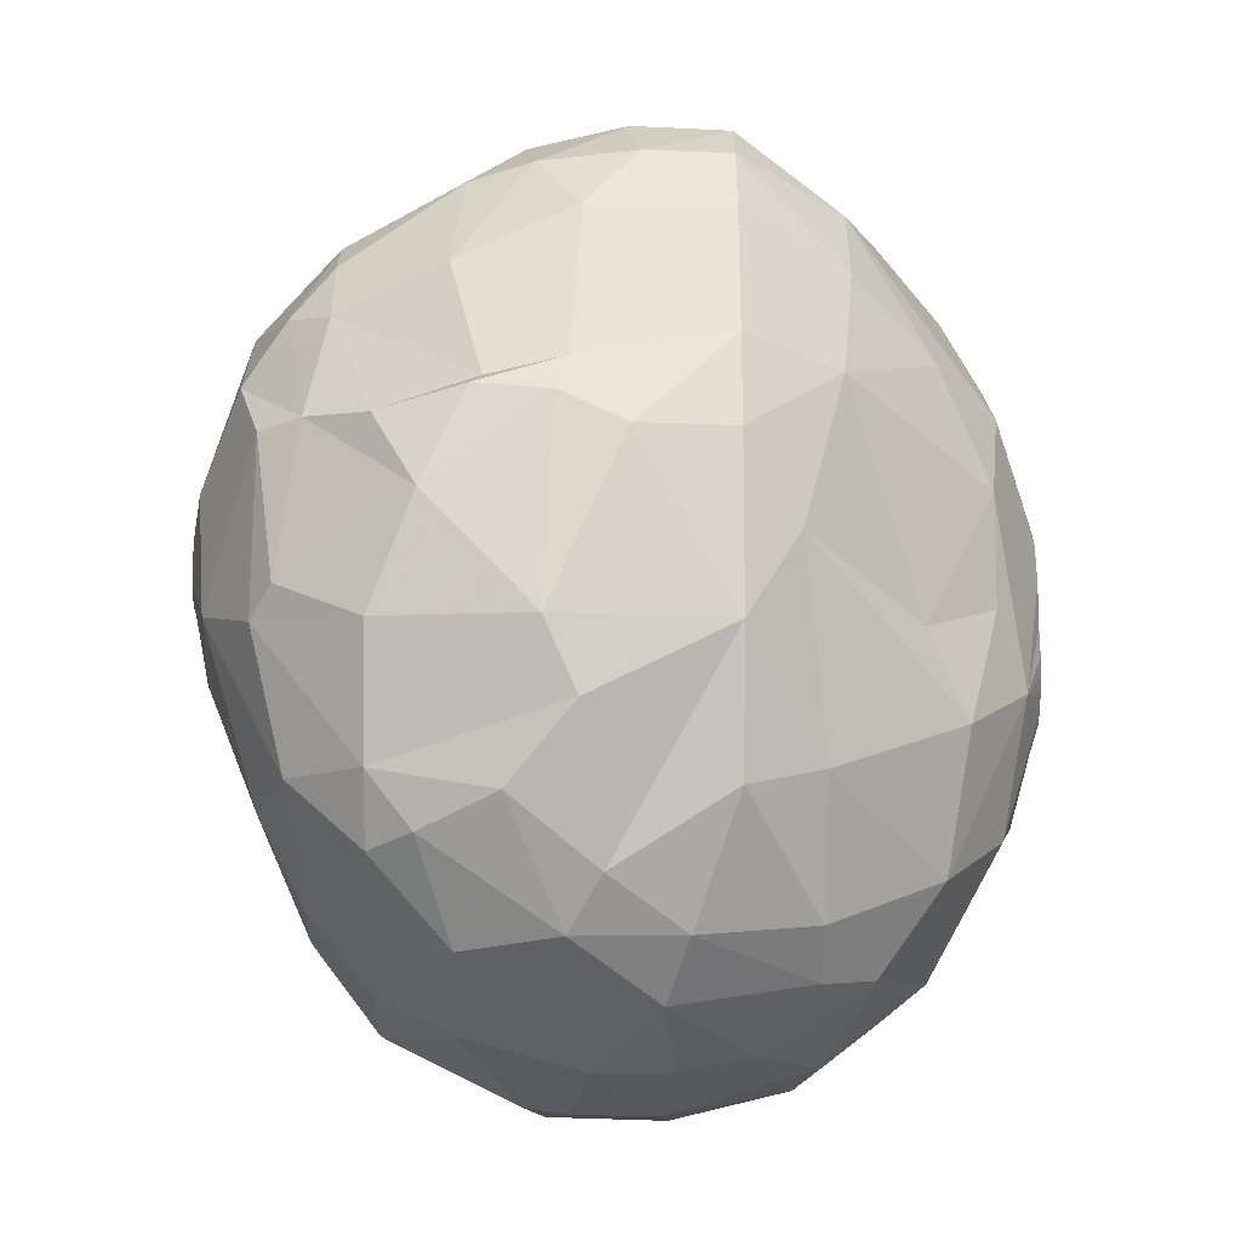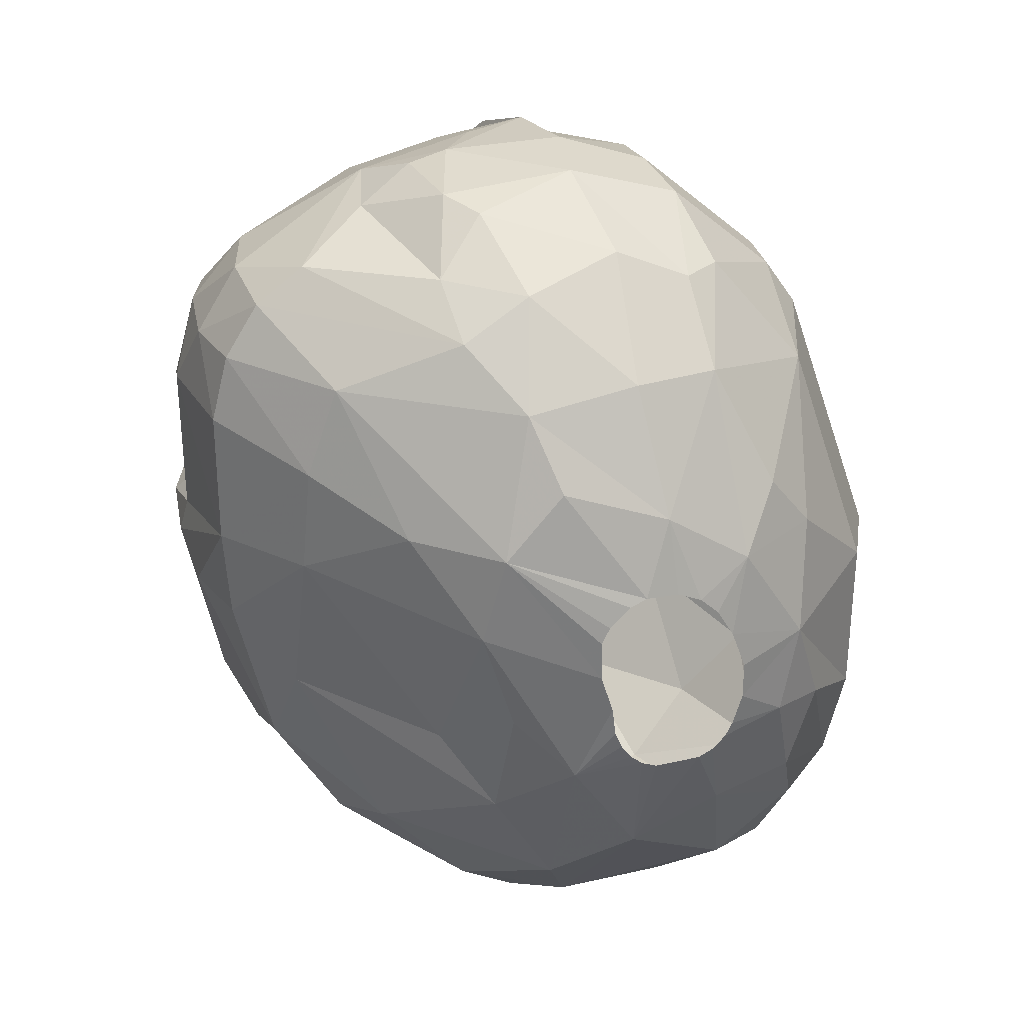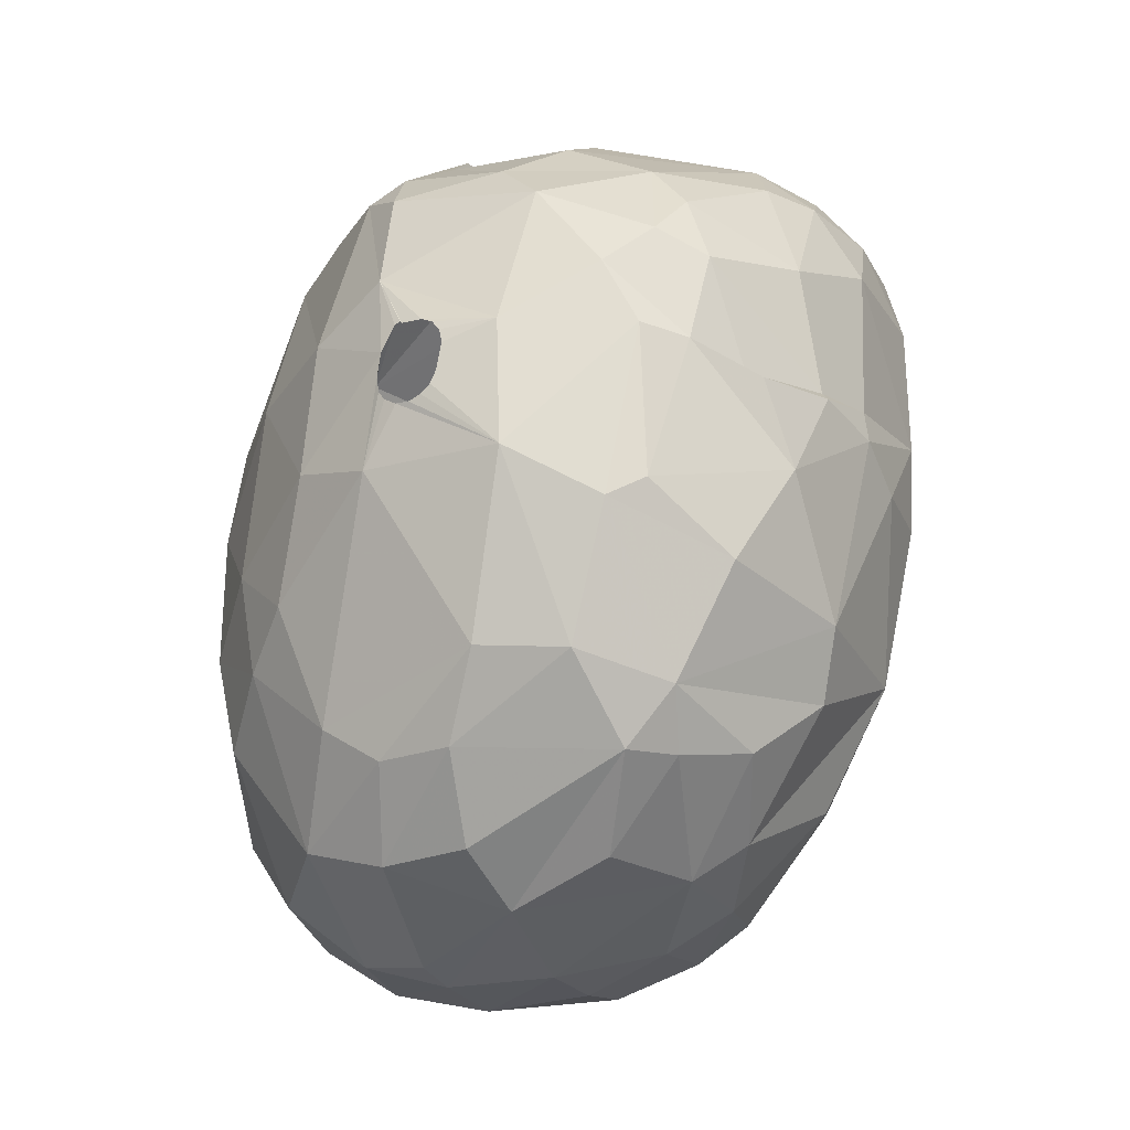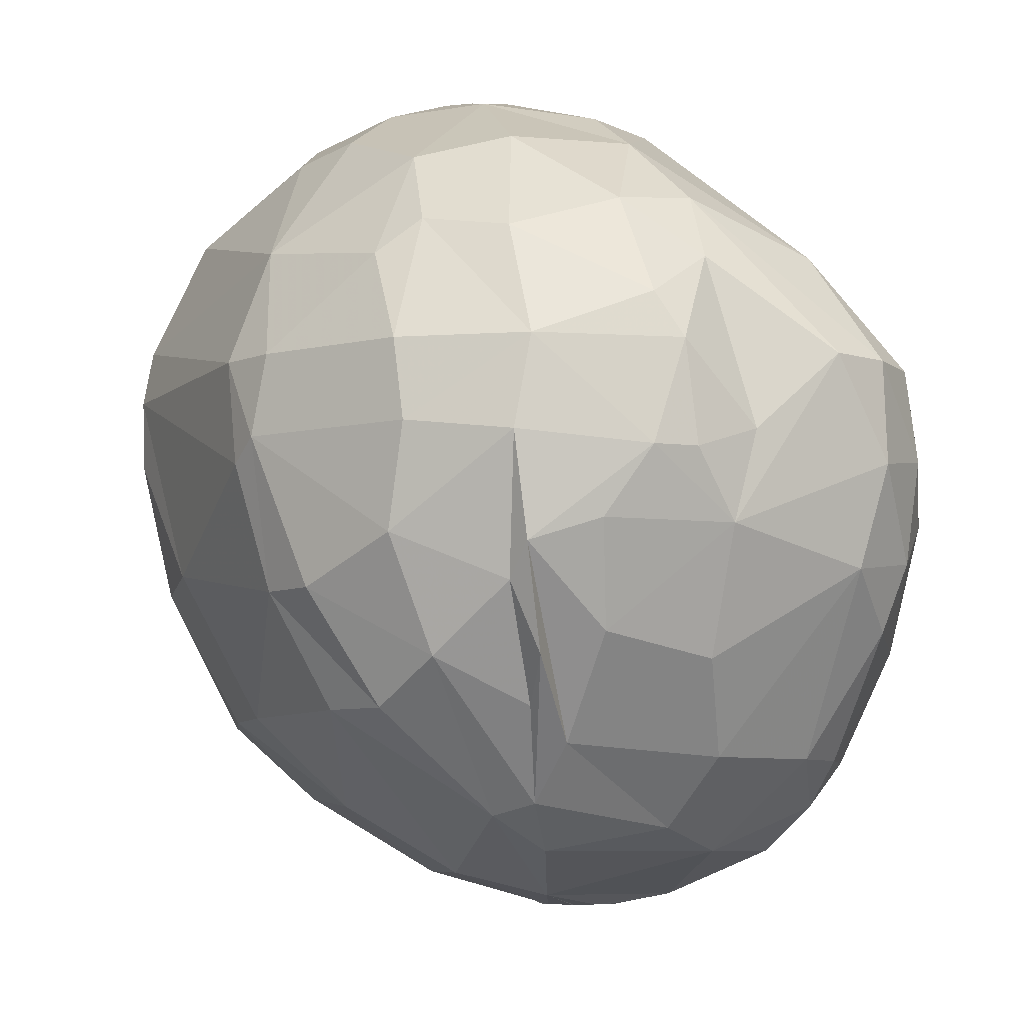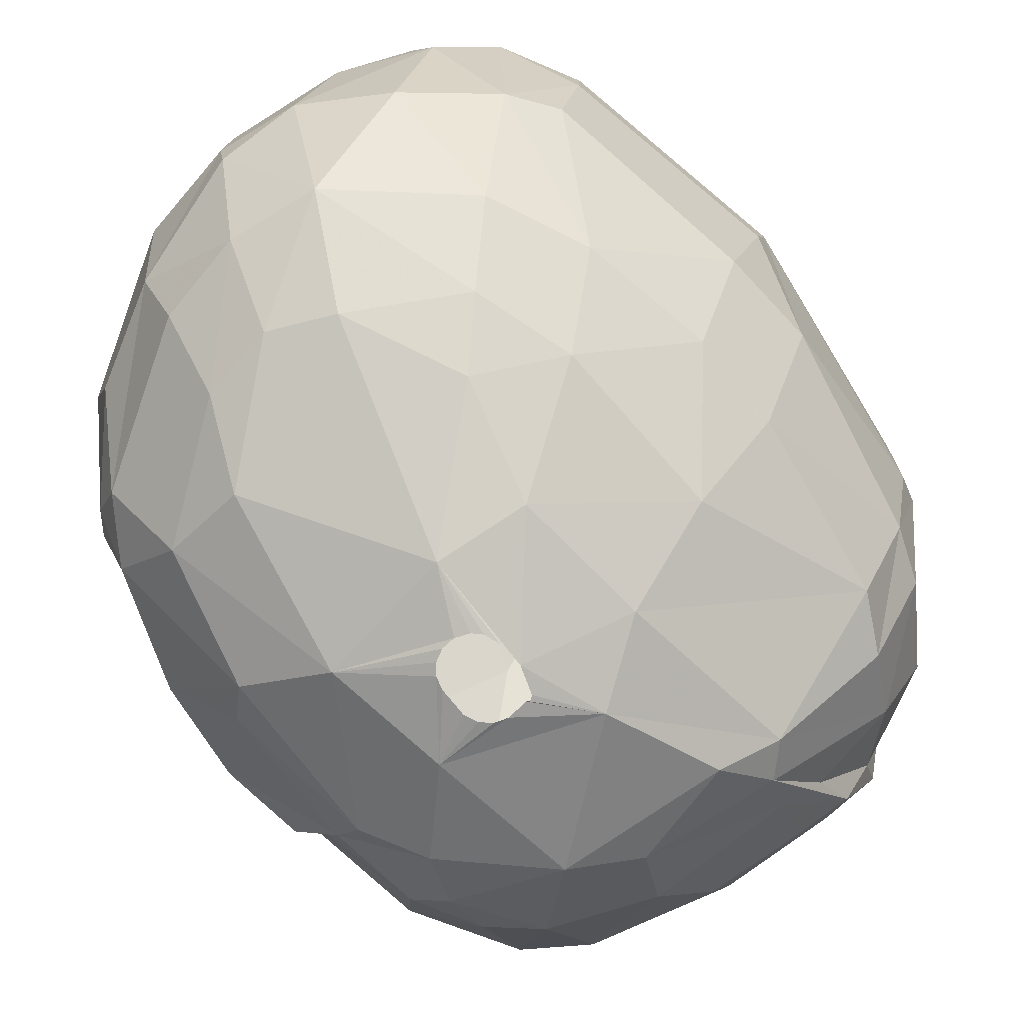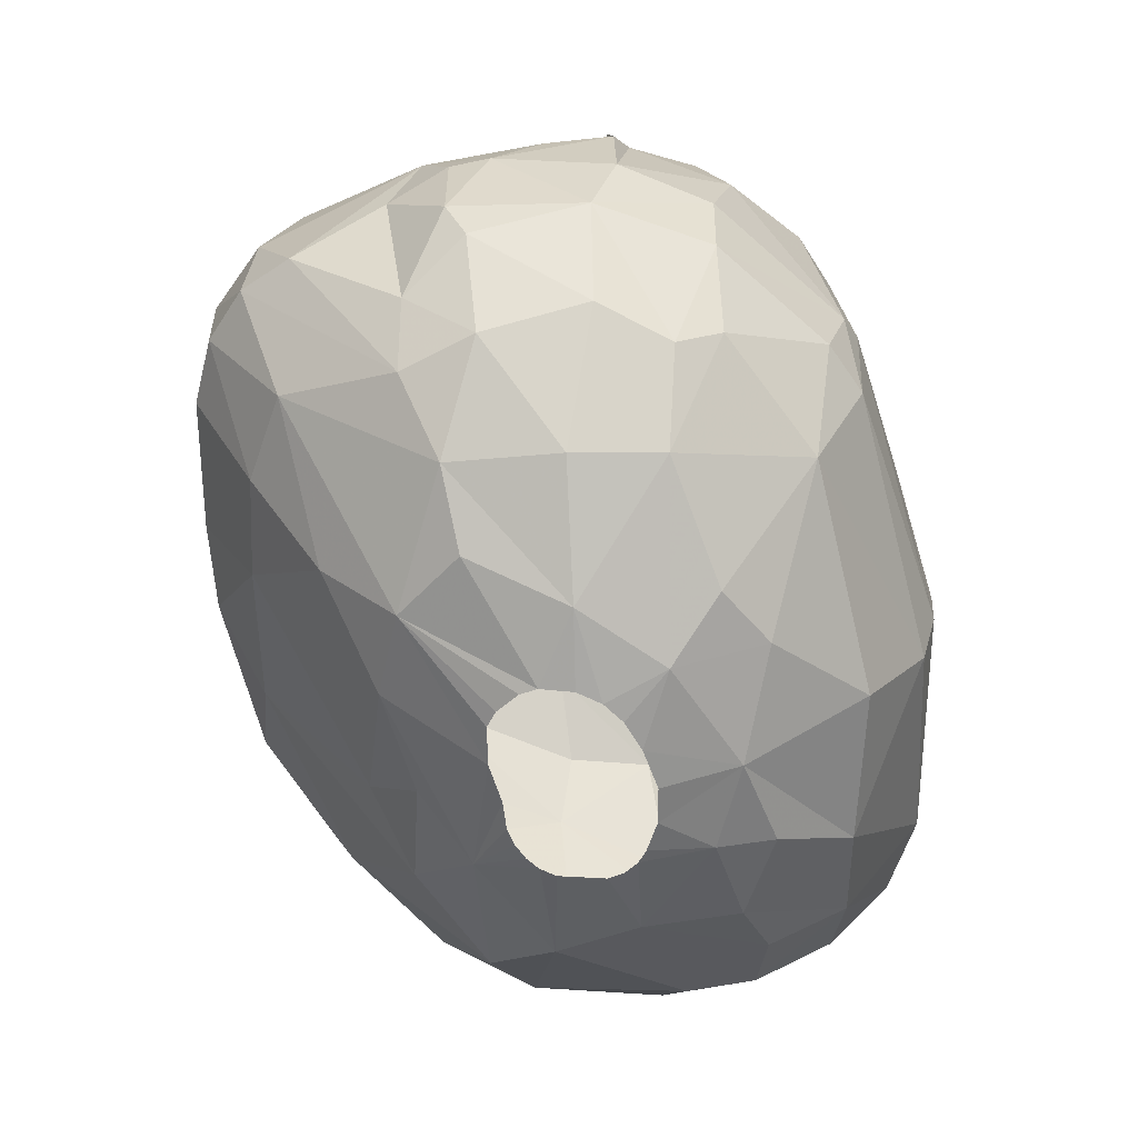
<metadata>
{"format":"obj","ext":"obj","renderer":"f3d","projection":"perspective","resolution":1024,"background":"white","views":[{"elev":-29.8,"azim":-90.6,"up":"+Y"},{"elev":29.7,"azim":-17.2,"up":"+Y"},{"elev":-27.5,"azim":-149.8,"up":"+Y"},{"elev":-7.0,"azim":173.9,"up":"+Z"},{"elev":-77.1,"azim":50.2,"up":"+Z"},{"elev":31.0,"azim":6.6,"up":"+Y"}]}
</metadata>
<code>
v 200 84.92 334.8
v 200.1 90.65 335.4
v 200.2 84.08 336.6
v 200.2 86.06 335.1
v 200.2 85.26 332.7
v 200.5 85.67 333
v 200.5 87.05 339.3
v 200.5 90.99 339.3
v 200.6 89.18 332.1
v 200.7 92.76 336.9
v 200.7 84.38 339.3
v 200.7 82.63 331.5
v 201 84.91 330.3
v 201 92.62 334.2
v 201 92.95 339.3
v 201.1 79.42 334.5
v 201.5 85.13 330.3
v 201.6 92.42 332.4
v 201.8 79.67 339.3
v 201.9 88.33 329.1
v 201.9 94.57 336.6
v 202 79.76 330.3
v 202 77.65 335.4
v 202 94.5 339.3
v 202.2 85.55 328.5
v 202.3 82.46 340.8
v 202.5 87.19 342
v 202.5 90.33 329.1
v 202.6 94.34 333.9
v 202.7 90.35 342.3
v 202.9 88.92 327.9
v 203.1 85.67 327.3
v 203.2 81.39 327.9
v 203.3 75.86 333.6
v 203.4 95.52 339.3
v 203.6 91.72 329.1
v 203.6 92.93 342.3
v 203.8 76.68 330.3
v 203.8 87.5 326.7
v 203.8 76.3 339.3
v 204.1 80.82 327.3
v 204.4 75.28 331.5
v 204.7 74.39 336
v 204.8 77.19 341.4
v 205 89.12 344.7
v 205.3 75.19 330.3
v 205.6 77.28 328.2
v 205.7 96.3 337.2
v 205.8 90.4 326.7
v 205.9 73.31 335.1
v 205.9 81.82 344.1
v 206.2 73.47 338.1
v 206.2 93.44 329.1
v 206.3 85.83 325.5
v 206.3 96.47 334.8
v 206.4 82.22 325.8
v 206.7 95.23 331.5
v 206.7 86.34 346.2
v 206.9 95.67 341.7
v 206.9 73.31 332.4
v 207 94.44 343.5
v 207.3 91.97 327.3
v 207.3 79.79 345.3
v 207.3 89 346.5
v 207.3 97.22 336.6
v 207.4 74.27 341.4
v 207.7 83.31 346.2
v 207.7 97.23 339.3
v 207.8 85.38 325.2
v 207.9 85.8 325.2
v 207.9 84.57 325.2
v 208 72.37 337.5
v 208 77.55 327.3
v 208.1 86.12 325.2
v 208.1 84.23 325.2
v 208.4 92.87 345.3
v 208.4 97.02 340.5
v 208.4 83.99 325.2
v 208.4 86.31 325.2
v 208.5 97.52 336.6
v 208.8 83.88 325.2
v 209 73.41 341.4
v 209 90.89 346.5
v 209 95.51 343.2
v 209.1 86.39 325.2
v 209.1 86.46 325.2
v 209.2 83.93 325.2
v 209.3 81.69 347.1
v 209.3 86.38 325.2
v 209.3 76.35 344.7
v 209.4 75.49 328.5
v 209.5 96.17 332.1
v 209.5 84.17 325.2
v 209.7 85.66 325.2
v 209.7 97.28 334.8
v 209.7 84.45 325.2
v 209.8 84.92 325.2
v 209.8 86.57 347.7
v 209.8 85.39 347.7
v 209.9 72.34 332.4
v 210 73.42 330.3
v 210 87.06 347.7
v 210 88.2 325.5
v 210.2 84.23 347.7
v 210.3 94.42 329.4
v 210.3 83.38 347.7
v 210.3 74.05 342.9
v 210.3 82.4 325.5
v 210.5 82.88 347.7
v 210.5 91.72 326.7
v 210.5 71.61 335.7
v 210.6 71.72 337.8
v 210.6 87.64 347.7
v 210.8 82.46 347.7
v 210.9 72.23 339.9
v 211 93.33 327.9
v 211.1 87.84 347.7
v 211.1 82.15 347.7
v 211.2 96.31 331.5
v 211.3 95.06 330.3
v 211.4 78.42 346.5
v 211.5 97.52 339.3
v 211.6 93.36 345.3
v 211.6 75.54 328.5
v 211.6 81.96 347.7
v 211.6 97.35 334.2
v 211.9 96.14 342.3
v 212 89.95 347.1
v 212 96.66 333.3
v 212 97.64 336.9
v 212 92.63 327.6
v 212.1 87.81 347.7
v 212.4 87.17 326.1
v 212.6 73.42 330.3
v 212.8 87.5 347.7
v 212.8 83.25 326.1
v 212.9 82 347.7
v 213.2 76.69 328.2
v 213.3 86.99 347.7
v 213.4 82.21 347.7
v 213.6 71.67 335.1
v 213.6 71.88 333.9
v 213.7 71.68 337.5
v 213.7 82.59 347.7
v 213.8 95.45 331.5
v 213.8 79.98 347.1
v 213.8 86.16 347.7
v 213.9 83 347.7
v 214 95.24 342.6
v 214 73.11 341.7
v 214.1 93.19 344.7
v 214.2 80.18 327.3
v 214.2 83.91 347.7
v 214.2 85.01 347.7
v 214.4 88.3 347.1
v 214.6 96.76 337.2
v 214.8 96.48 339.3
v 214.9 96.18 334.5
v 214.9 75.86 344.7
v 215 93.88 330.3
v 215 74.27 330.3
v 215.2 95.14 341.7
v 215.5 86.95 327.9
v 215.6 89.95 345.9
v 215.7 82.8 347.1
v 215.8 79.03 328.5
v 215.9 72.45 334.5
v 216.1 92.44 330.3
v 216.2 73.31 341.1
v 216.2 81.95 328.2
v 216.4 85.27 346.8
v 216.5 79.99 346.2
v 216.8 75.45 343.5
v 216.8 94.16 333.3
v 216.9 88.31 345.6
v 217.1 72.78 337.8
v 217.2 77.99 345
v 217.3 82.54 346.2
v 217.7 77.79 330.3
v 217.8 92.75 333.3
v 217.8 91.98 342.3
v 217.9 93.78 339.3
v 217.9 87.38 330.3
v 218 74.34 333.6
v 218.3 93.53 337.2
v 218.4 80.76 330.3
v 218.4 84.63 330.3
v 218.7 92.71 336.6
v 218.8 74.04 339.3
v 218.9 92.39 339.3
v 218.9 75.29 341.4
v 219.3 77.83 342.9
v 219.3 81.22 344.1
v 219.4 74.41 337.5
v 219.5 85.7 343.8
v 219.8 76.67 334.2
v 220 87.27 334.2
v 220.4 84.42 333.9
v 220.5 78.17 334.8
v 220.5 75.92 339.3
v 221 85.08 340.8
v 221.2 78.29 337.8
v 221.2 85.01 337.5
v 221.2 78.33 339.3
v 221.2 85.42 339.3
g foo
f 82 72 115
f 52 72 82
f 116 131 110
f 31 49 39
f 36 49 31
f 62 49 36
f 170 136 163
f 170 152 136
f 73 108 138
f 33 32 41
f 25 39 32
f 25 31 39
f 116 110 62
f 124 73 138
f 168 133 131
f 163 133 168
f 166 152 170
f 166 138 152
f 91 73 124
f 47 73 91
f 25 32 33
f 187 163 183
f 187 170 163
f 20 31 25
f 28 31 20
f 53 62 36
f 105 116 62
f 145 131 116
f 183 163 168
f 46 47 91
f 38 41 47
f 22 41 38
f 22 33 41
f 20 25 17
f 36 31 28
f 53 105 62
f 105 119 116
f 134 91 124
f 12 25 33
f 13 25 12
f 120 116 119
f 160 131 145
f 160 168 131
f 186 170 187
f 186 166 170
f 161 138 166
f 124 138 161
f 38 47 46
f 12 33 22
f 120 145 116
f 179 166 186
f 101 91 134
f 101 46 91
f 17 25 13
f 161 166 179
f 180 183 168
f 134 124 161
f 186 187 198
f 184 161 179
f 46 101 100
f 38 46 42
f 6 13 5
f 6 17 13
f 9 28 20
f 18 28 9
f 29 53 36
f 57 53 29
f 57 105 53
f 180 168 160
f 198 187 183
f 5 13 12
f 6 20 17
f 9 20 6
f 18 36 28
f 92 105 57
f 100 101 134
f 60 46 100
f 42 46 60
f 16 22 38
f 16 12 22
f 18 29 36
f 126 105 92
f 126 119 105
f 197 183 180
f 197 198 183
f 38 42 34
f 129 120 119
f 129 145 120
f 196 179 186
f 196 184 179
f 142 100 134
f 174 160 145
f 174 180 160
f 55 57 29
f 167 161 184
f 142 134 161
f 50 42 60
f 34 42 50
f 23 38 34
f 23 16 38
f 14 18 9
f 199 186 198
f 1 12 16
f 1 5 12
f 14 9 2
f 14 29 18
f 55 92 57
f 95 126 92
f 158 145 129
f 158 174 145
f 199 196 186
f 142 161 167
f 50 60 100
f 4 6 5
f 129 119 126
f 4 9 6
f 2 9 4
f 95 92 55
f 50 100 111
f 43 34 50
f 100 142 141
f 23 34 43
f 3 1 16
f 21 29 14
f 21 55 29
f 130 158 129
f 156 158 130
f 185 174 158
f 188 197 180
f 1 4 5
f 185 180 174
f 203 198 197
f 111 100 141
f 10 14 2
f 10 21 14
f 188 180 185
f 203 199 198
f 167 184 194
f 130 129 126
f 156 185 158
f 141 142 167
f 7 4 1
f 80 55 65
f 80 95 55
f 202 199 203
f 196 199 202
f 194 184 196
f 72 50 111
f 80 126 95
f 7 2 4
f 143 111 141
f 19 23 43
f 19 16 23
f 8 10 2
f 65 55 48
f 130 126 80
f 176 167 194
f 141 167 176
f 52 50 72
f 43 50 52
f 35 55 21
f 35 48 55
f 157 185 156
f 143 141 176
f 72 111 112
f 40 19 43
f 7 1 3
f 122 130 80
f 182 185 157
f 200 196 202
f 194 196 200
f 3 16 19
f 205 197 188
f 205 203 197
f 112 111 143
f 40 43 52
f 11 3 19
f 7 3 11
f 8 2 7
f 15 10 8
f 24 21 10
f 68 80 65
f 205 202 203
f 189 176 194
f 122 156 130
f 72 112 115
f 24 35 21
f 68 65 48
f 122 80 68
f 157 156 122
f 190 188 185
f 205 188 190
f 189 194 200
f 15 24 10
f 204 202 205
f 200 202 204
f 115 112 143
f 190 185 182
f 169 176 189
f 169 143 176
f 149 157 122
f 204 205 201
f 44 19 40
f 26 11 19
f 27 11 26
f 7 11 27
f 77 122 68
f 127 122 77
f 150 143 169
f 150 115 143
f 30 8 7
f 30 15 8
f 59 48 35
f 59 68 48
f 66 52 82
f 66 40 52
f 201 205 190
f 191 189 200
f 30 7 27
f 149 122 127
f 162 157 149
f 182 157 162
f 181 190 182
f 44 40 66
f 77 68 59
f 173 189 191
f 169 189 173
f 37 24 15
f 61 24 37
f 61 35 24
f 84 127 77
f 192 204 193
f 192 200 204
f 26 19 44
f 201 190 181
f 193 204 201
f 191 200 192
f 27 26 51
f 37 15 30
f 61 59 35
f 107 82 115
f 84 77 59
f 173 191 192
f 150 169 173
f 107 115 150
f 66 82 107
f 63 26 44
f 84 59 61
f 181 182 162
f 195 201 181
f 195 193 201
f 51 26 63
f 123 149 127
f 175 195 181
f 159 150 173
f 90 44 66
f 63 44 90
f 123 127 84
f 177 173 192
f 90 66 107
f 58 27 51
f 45 27 58
f 45 30 27
f 45 37 30
f 151 162 149
f 181 162 151
f 159 107 150
f 151 149 123
f 175 181 164
f 54 75 56
f 54 71 75
f 54 69 71
f 54 70 69
f 54 74 70
f 54 79 74
f 103 79 54
f 103 85 79
f 103 86 85
f 103 89 86
f 94 89 103
f 108 97 94
f 108 96 97
f 108 93 96
f 108 87 93
f 56 87 108
f 56 81 87
f 56 78 81
f 56 75 78
f 133 94 103
f 136 94 133
f 136 108 94
f 49 54 39
f 49 103 54
f 32 54 56
f 32 39 54
f 110 103 49
f 133 103 131
f 152 108 136
f 73 56 108
f 138 108 152
f 47 56 73
f 62 110 49
f 131 103 110
f 41 56 47
f 41 32 56
f 163 136 133
f 114 88 118
f 109 88 114
f 106 88 109
f 106 104 88
f 98 64 99
f 102 64 98
f 113 64 102
f 113 117 64
f 132 128 117
f 135 128 132
f 135 155 128
f 139 155 135
f 147 155 139
f 147 171 155
f 154 171 147
f 153 171 154
f 153 165 171
f 148 165 153
f 144 165 148
f 140 146 144
f 137 146 140
f 125 121 137
f 125 118 121
f 99 88 104
f 117 83 64
f 146 165 144
f 121 146 137
f 118 88 121
f 99 58 88
f 64 58 99
f 128 83 117
f 165 146 172
f 88 67 63
f 88 58 67
f 165 178 171
f 88 63 90
f 155 151 128
f 155 164 151
f 155 175 164
f 155 171 175
f 146 177 172
f 121 159 146
f 88 90 121
f 64 45 58
f 83 76 64
f 128 76 83
f 128 123 76
f 128 151 123
f 172 178 165
f 146 159 177
f 171 195 175
f 67 51 63
f 67 58 51
f 178 193 171
f 121 107 159
f 121 90 107
f 64 37 45
f 76 37 64
f 76 61 37
f 76 84 61
f 171 193 195
f 178 192 193
f 172 192 178
f 172 177 192
f 177 159 173
f 123 84 76
f 164 181 151
g

</code>
